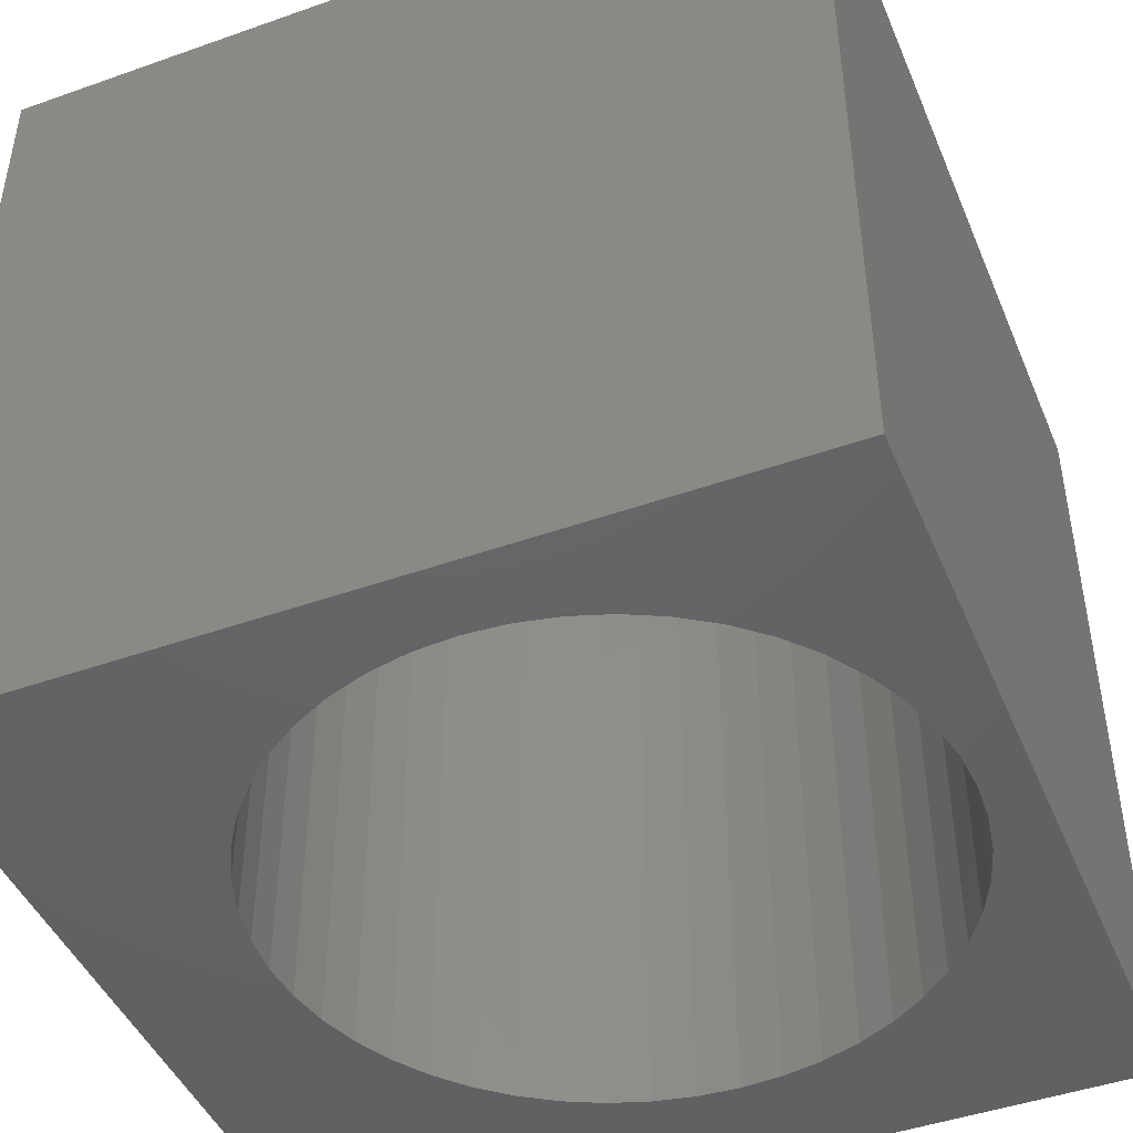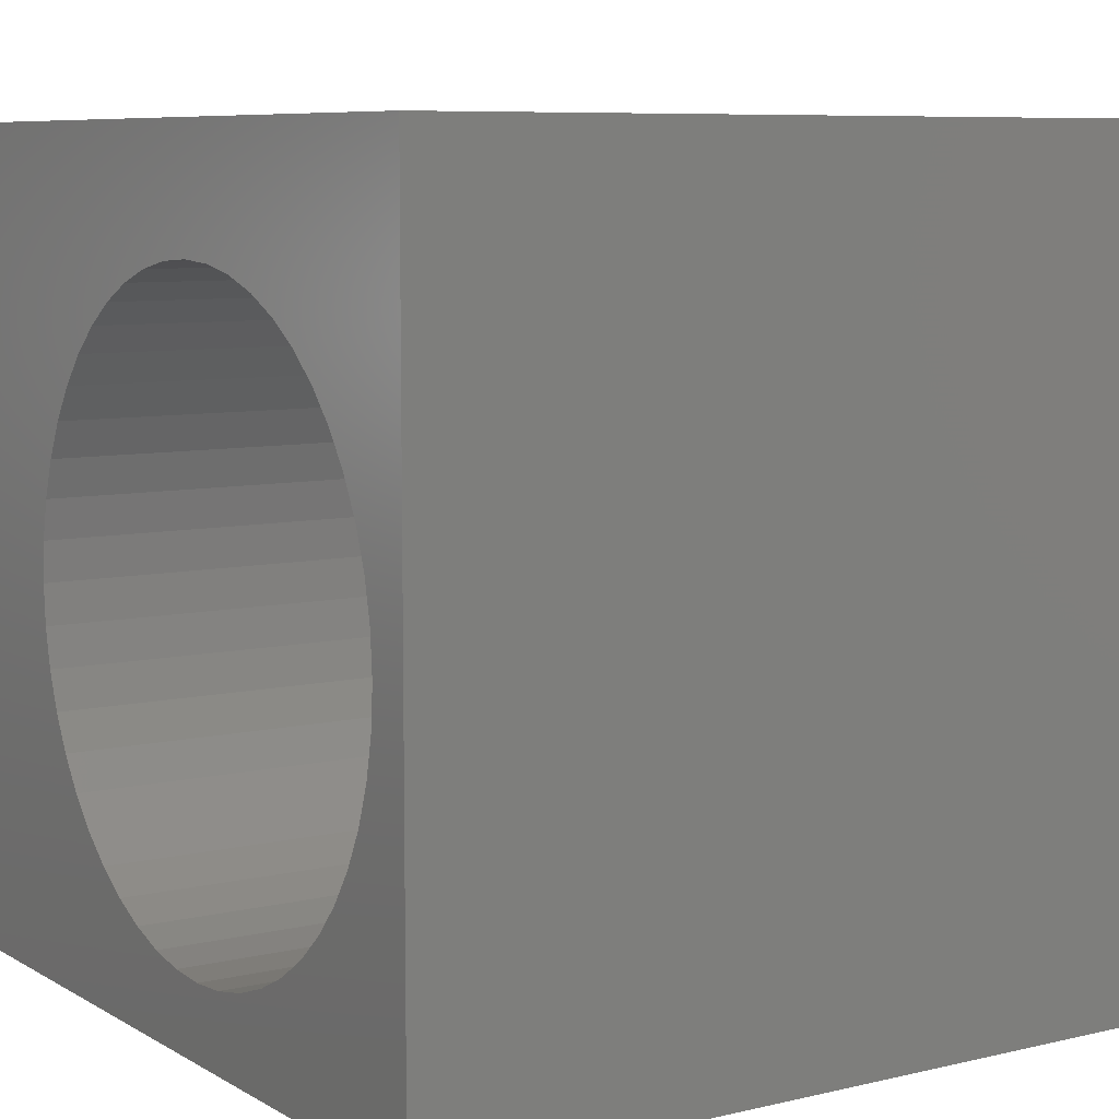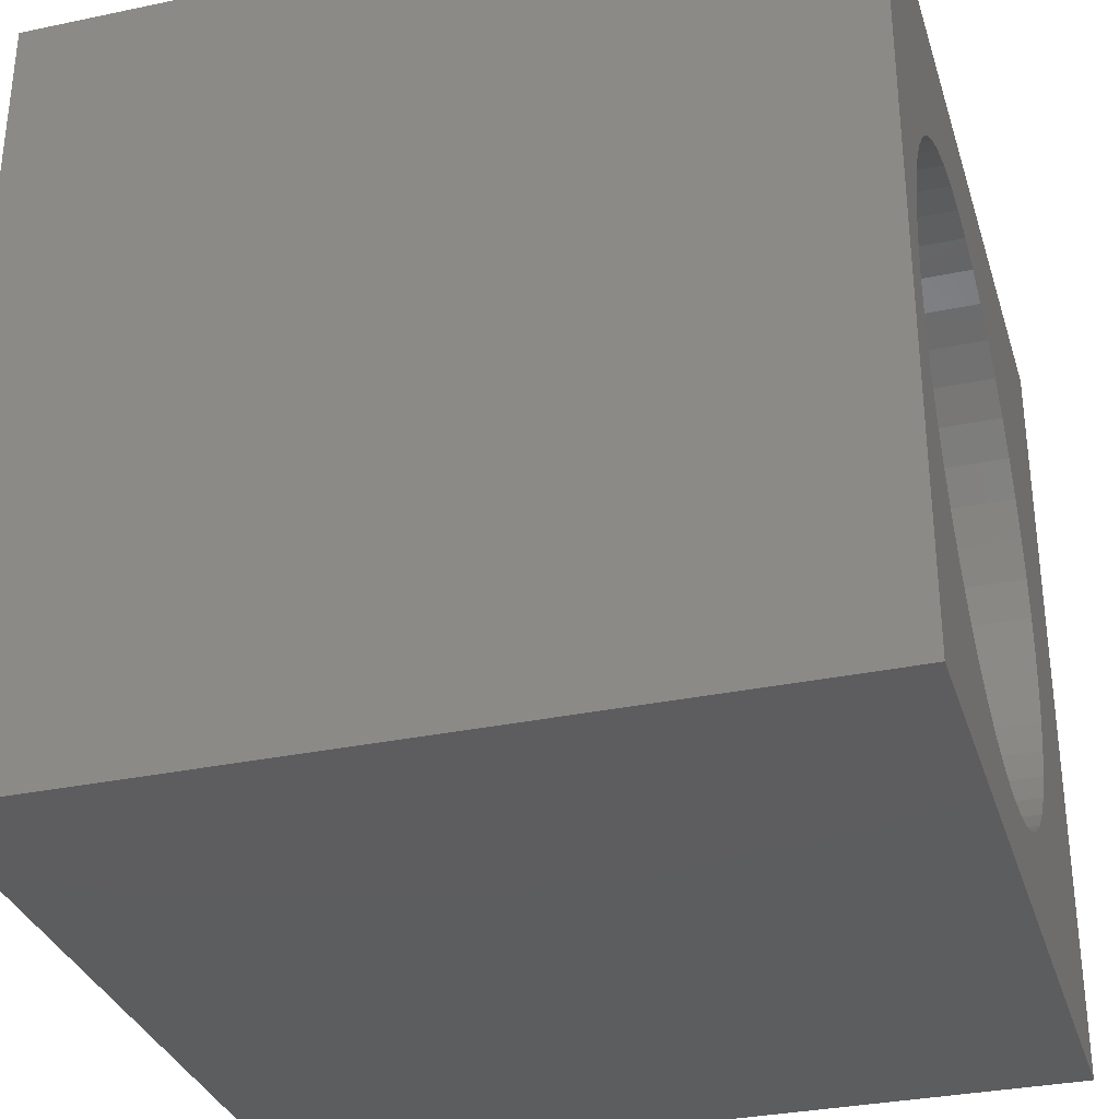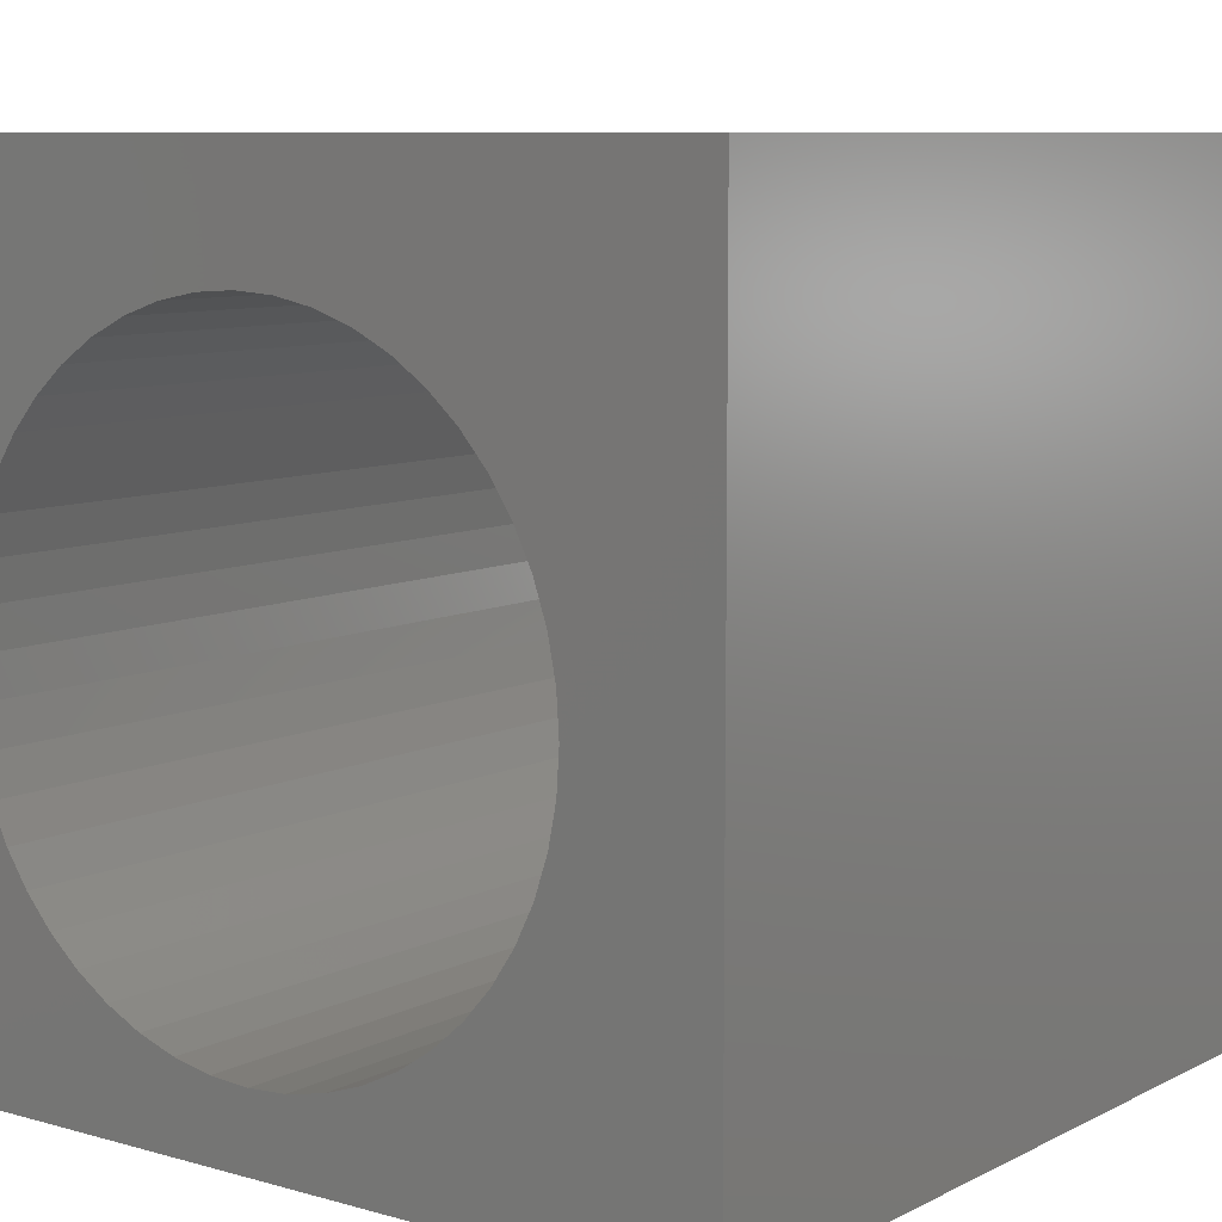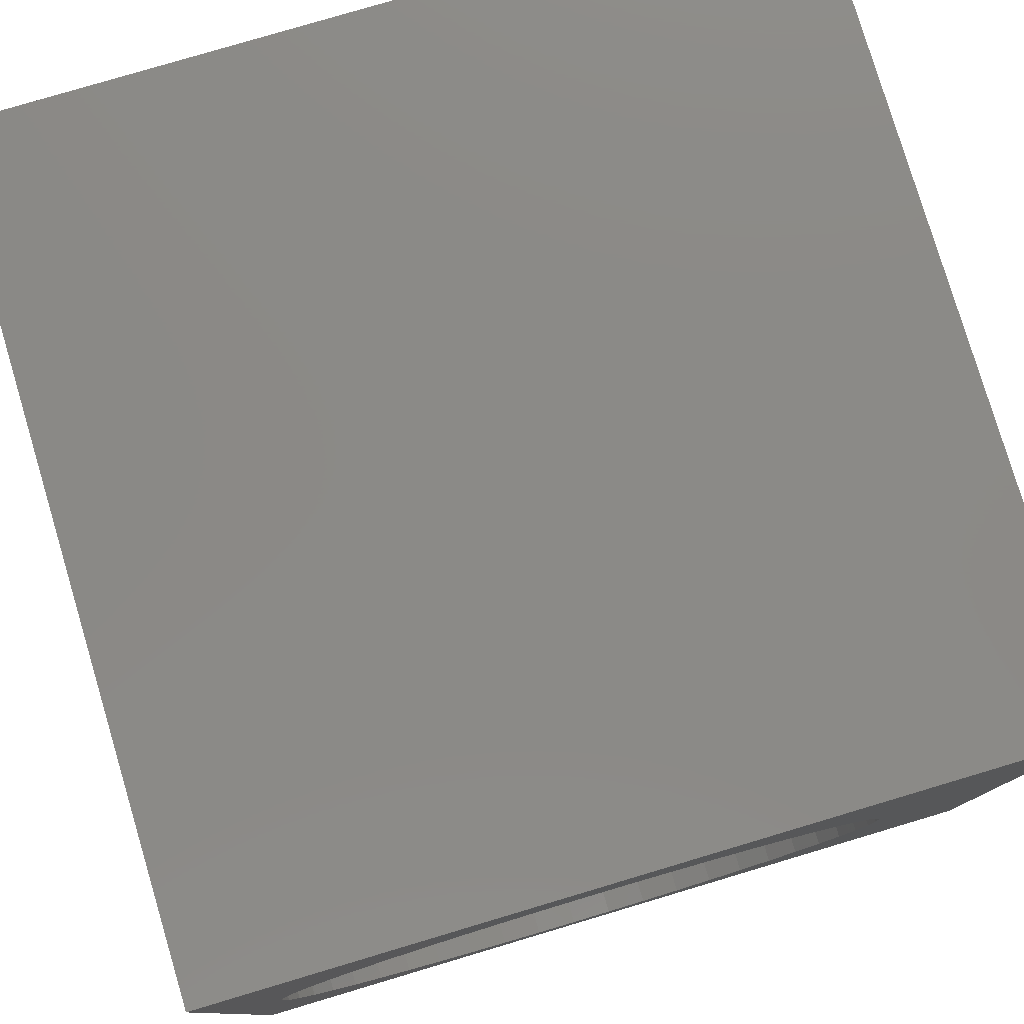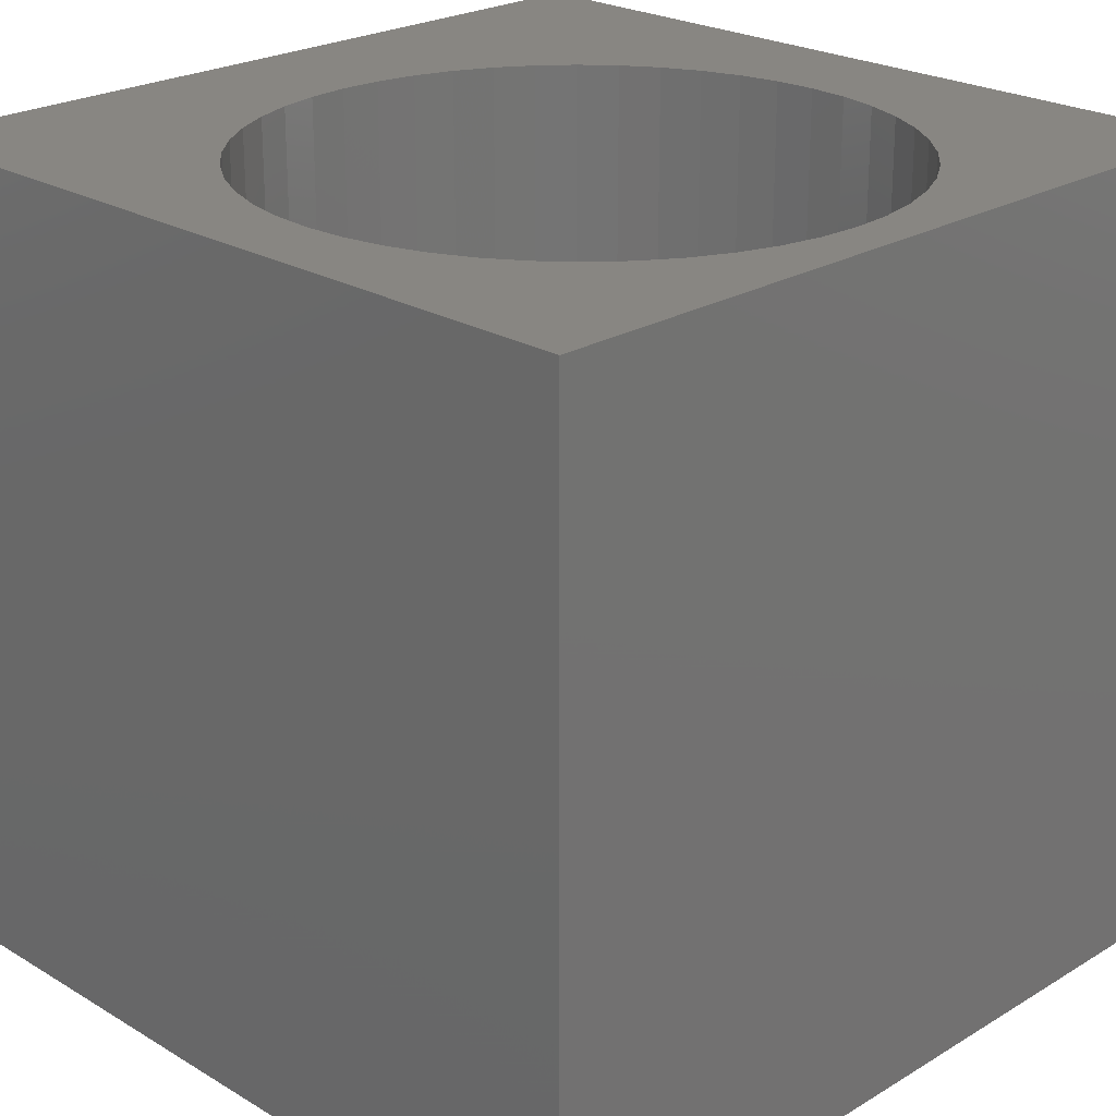
<metadata>
{"format":"stl","ext":"stl","renderer":"f3d","projection":"perspective","resolution":1024,"background":"white","views":[{"elev":-45.5,"azim":22.2,"up":"+Z"},{"elev":7.8,"azim":56.7,"up":"+Y"},{"elev":-32.4,"azim":106.3,"up":"+Y"},{"elev":8.6,"azim":-142.8,"up":"+Y"},{"elev":79.1,"azim":163.4,"up":"+Y"},{"elev":23.6,"azim":44.9,"up":"+Z"}]}
</metadata>
<code>
# stl→obj: 104 verts, 208 faces
v 0 10 10
v 0 10 0
v 0 0 10
v 0 0 0
v 7.063 1.194 10
v 6.589 1.033 10
v 10 0 10
v 9.294 3.739 10
v 9.133 3.265 10
v 8.634 7.058 10
v 8.912 6.642 10
v 10 10 10
v 9.133 6.193 10
v 9.294 5.719 10
v 9.392 5.228 10
v 9.425 4.729 10
v 9.392 4.229 10
v 5.099 0.9353 10
v 5.598 0.9025 10
v 6.098 0.9353 10
v 4.608 1.033 10
v 4.134 1.194 10
v 3.685 1.415 10
v 4.608 8.425 10
v 5.099 8.523 10
v 5.598 8.555 10
v 6.098 8.523 10
v 6.589 8.425 10
v 7.063 8.264 10
v 7.511 8.043 10
v 3.269 1.693 10
v 2.893 2.023 10
v 2.563 2.4 10
v 1.902 5.719 10
v 2.063 6.193 10
v 2.284 6.642 10
v 7.928 7.765 10
v 8.304 7.435 10
v 8.912 2.816 10
v 8.634 2.4 10
v 8.304 2.023 10
v 2.563 7.058 10
v 2.893 7.435 10
v 3.269 7.765 10
v 7.928 1.693 10
v 7.511 1.415 10
v 3.685 8.043 10
v 4.134 8.264 10
v 2.284 2.816 10
v 2.063 3.265 10
v 1.902 3.739 10
v 1.805 4.229 10
v 1.772 4.729 10
v 1.805 5.228 10
v 10 10 0
v 10 0 0
v 2.284 6.642 0
v 2.063 6.193 0
v 1.902 5.719 0
v 7.511 1.415 0
v 7.063 1.194 0
v 6.589 1.033 0
v 4.608 8.425 0
v 4.134 8.264 0
v 3.685 8.043 0
v 3.269 7.765 0
v 2.893 7.435 0
v 2.563 7.058 0
v 7.928 7.765 0
v 7.511 8.043 0
v 7.063 8.264 0
v 6.589 8.425 0
v 4.134 1.194 0
v 4.608 1.033 0
v 5.099 0.9353 0
v 5.598 0.9025 0
v 6.098 0.9353 0
v 6.098 8.523 0
v 5.598 8.555 0
v 5.099 8.523 0
v 1.902 3.739 0
v 2.063 3.265 0
v 2.893 2.023 0
v 3.269 1.693 0
v 3.685 1.415 0
v 9.294 5.719 0
v 9.133 6.193 0
v 8.912 6.642 0
v 1.805 5.228 0
v 1.772 4.729 0
v 1.805 4.229 0
v 2.284 2.816 0
v 2.563 2.4 0
v 7.928 1.693 0
v 8.304 2.023 0
v 8.634 2.4 0
v 9.294 3.739 0
v 9.392 4.229 0
v 9.425 4.729 0
v 9.392 5.228 0
v 8.634 7.058 0
v 8.304 7.435 0
v 8.912 2.816 0
v 9.133 3.265 0
f 1 2 3
f 3 2 4
f 5 6 7
f 8 9 7
f 10 11 12
f 12 11 13
f 12 13 14
f 14 15 12
f 12 15 16
f 12 16 7
f 7 16 17
f 7 17 8
f 18 3 19
f 19 3 7
f 19 7 20
f 20 7 6
f 18 21 3
f 3 21 22
f 3 22 23
f 24 25 1
f 1 25 26
f 1 26 12
f 12 26 27
f 27 28 12
f 12 28 29
f 12 29 30
f 23 31 3
f 3 31 32
f 3 32 33
f 34 35 1
f 1 35 36
f 30 37 12
f 12 37 38
f 12 38 10
f 9 39 7
f 7 39 40
f 7 40 41
f 36 42 1
f 1 42 43
f 1 43 44
f 41 45 7
f 7 45 46
f 7 46 5
f 44 47 1
f 1 47 48
f 1 48 24
f 33 49 3
f 3 49 50
f 3 50 51
f 51 52 3
f 3 52 53
f 3 53 1
f 1 53 54
f 1 54 34
f 55 12 56
f 56 12 7
f 57 58 2
f 2 58 59
f 60 56 61
f 61 56 62
f 63 64 2
f 2 64 65
f 2 65 66
f 66 67 2
f 2 67 68
f 2 68 57
f 69 70 55
f 55 70 71
f 55 71 72
f 4 73 74
f 74 75 4
f 4 75 76
f 4 76 56
f 56 76 77
f 56 77 62
f 72 78 55
f 55 78 79
f 55 79 2
f 2 79 80
f 2 80 63
f 81 82 4
f 83 84 4
f 4 84 85
f 4 85 73
f 86 87 55
f 55 87 88
f 59 89 2
f 2 89 90
f 2 90 4
f 4 90 91
f 4 91 81
f 82 92 4
f 4 92 93
f 4 93 83
f 60 94 56
f 56 94 95
f 56 95 96
f 97 98 56
f 56 98 99
f 56 99 55
f 55 99 100
f 55 100 86
f 88 101 55
f 55 101 102
f 55 102 69
f 96 103 56
f 56 103 104
f 56 104 97
f 12 55 1
f 1 55 2
f 56 7 4
f 4 7 3
f 98 16 99
f 99 16 15
f 99 15 100
f 100 15 14
f 100 14 86
f 86 14 13
f 86 13 87
f 87 13 11
f 87 11 88
f 88 11 10
f 88 10 101
f 101 10 38
f 101 38 102
f 102 38 37
f 102 37 69
f 69 37 30
f 69 30 70
f 70 30 29
f 70 29 71
f 71 29 28
f 71 28 72
f 72 28 27
f 72 27 78
f 78 27 26
f 78 26 79
f 79 26 25
f 79 25 80
f 80 25 24
f 80 24 63
f 63 24 48
f 63 48 64
f 64 48 47
f 64 47 65
f 65 47 44
f 65 44 66
f 66 44 43
f 66 43 67
f 67 43 42
f 67 42 68
f 68 42 36
f 68 36 57
f 57 36 35
f 57 35 58
f 58 35 34
f 58 34 59
f 59 34 54
f 59 54 89
f 89 54 53
f 89 53 90
f 90 53 52
f 90 52 91
f 91 52 51
f 91 51 81
f 81 51 50
f 81 50 82
f 82 50 49
f 82 49 92
f 92 49 33
f 92 33 93
f 93 33 32
f 93 32 83
f 83 32 31
f 83 31 84
f 84 31 23
f 84 23 85
f 85 23 22
f 85 22 73
f 73 22 21
f 73 21 74
f 74 21 18
f 74 18 75
f 75 18 19
f 75 19 76
f 76 19 20
f 76 20 77
f 77 20 6
f 77 6 62
f 62 6 5
f 62 5 61
f 61 5 46
f 61 46 60
f 60 46 45
f 60 45 94
f 94 45 41
f 94 41 95
f 95 41 40
f 95 40 96
f 96 40 39
f 96 39 103
f 103 39 9
f 103 9 104
f 104 9 8
f 104 8 97
f 97 8 17
f 97 17 98
f 98 17 16

</code>
